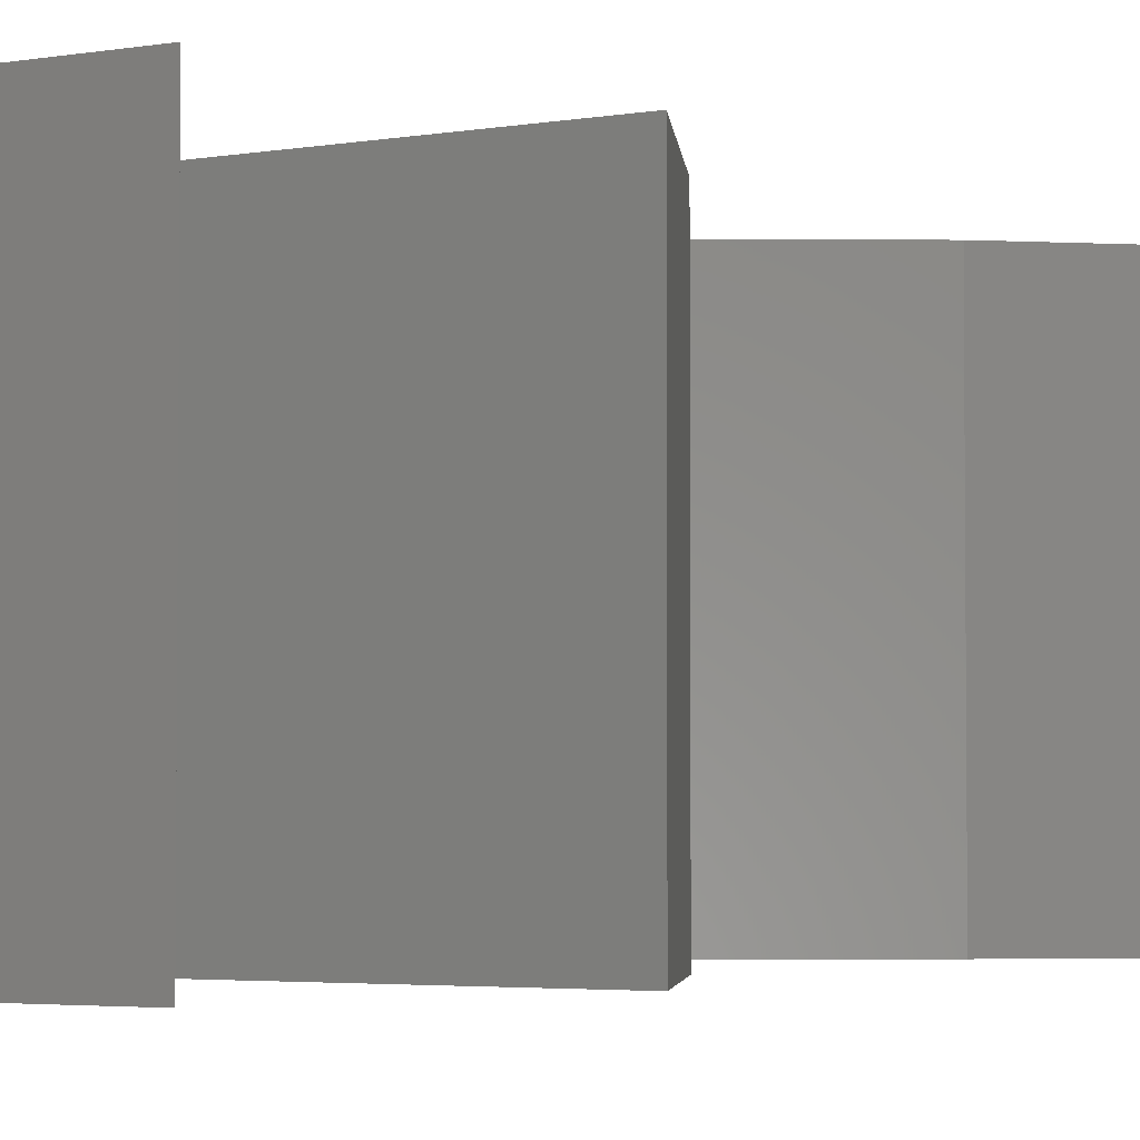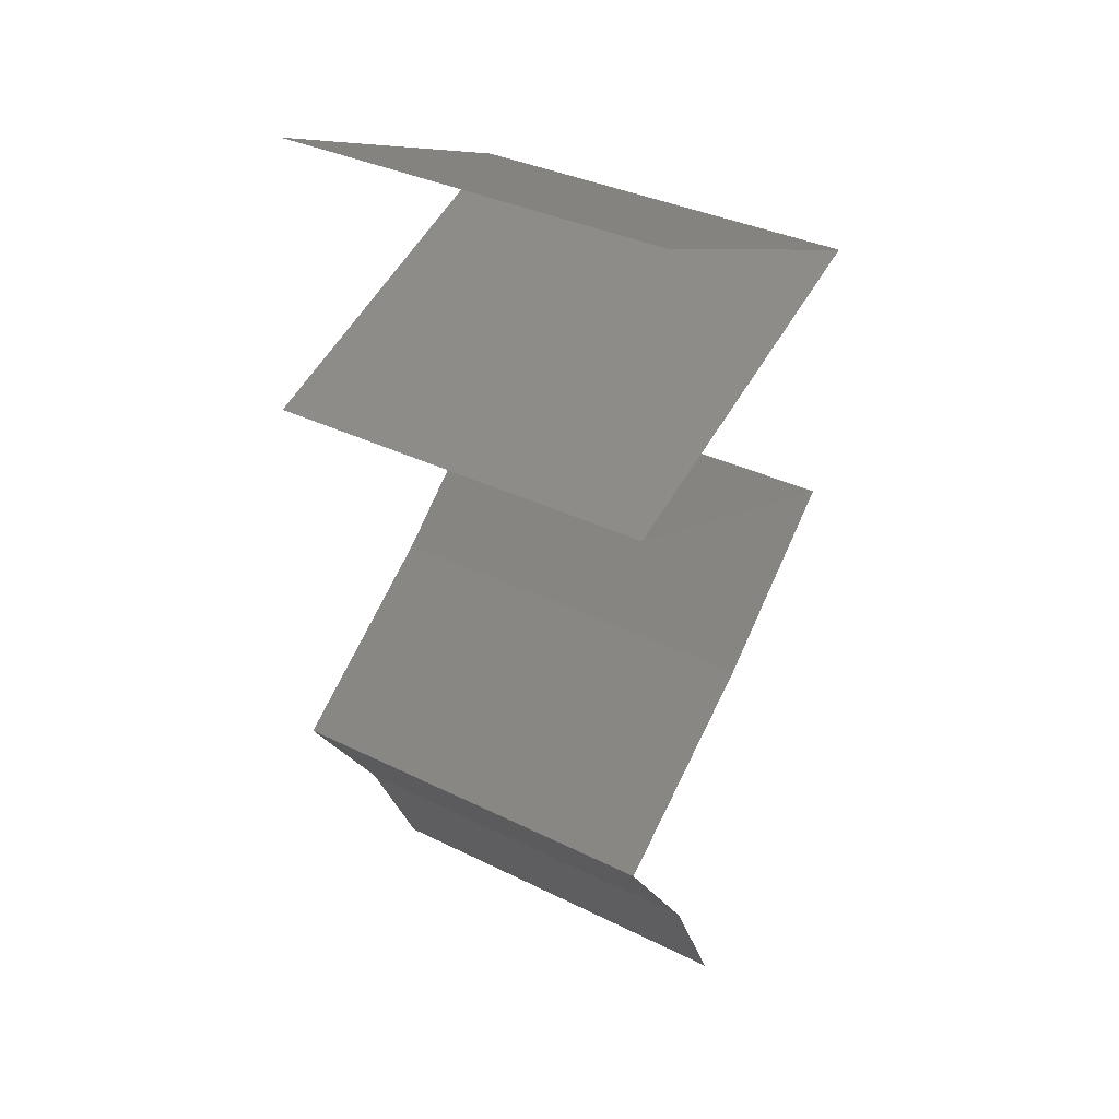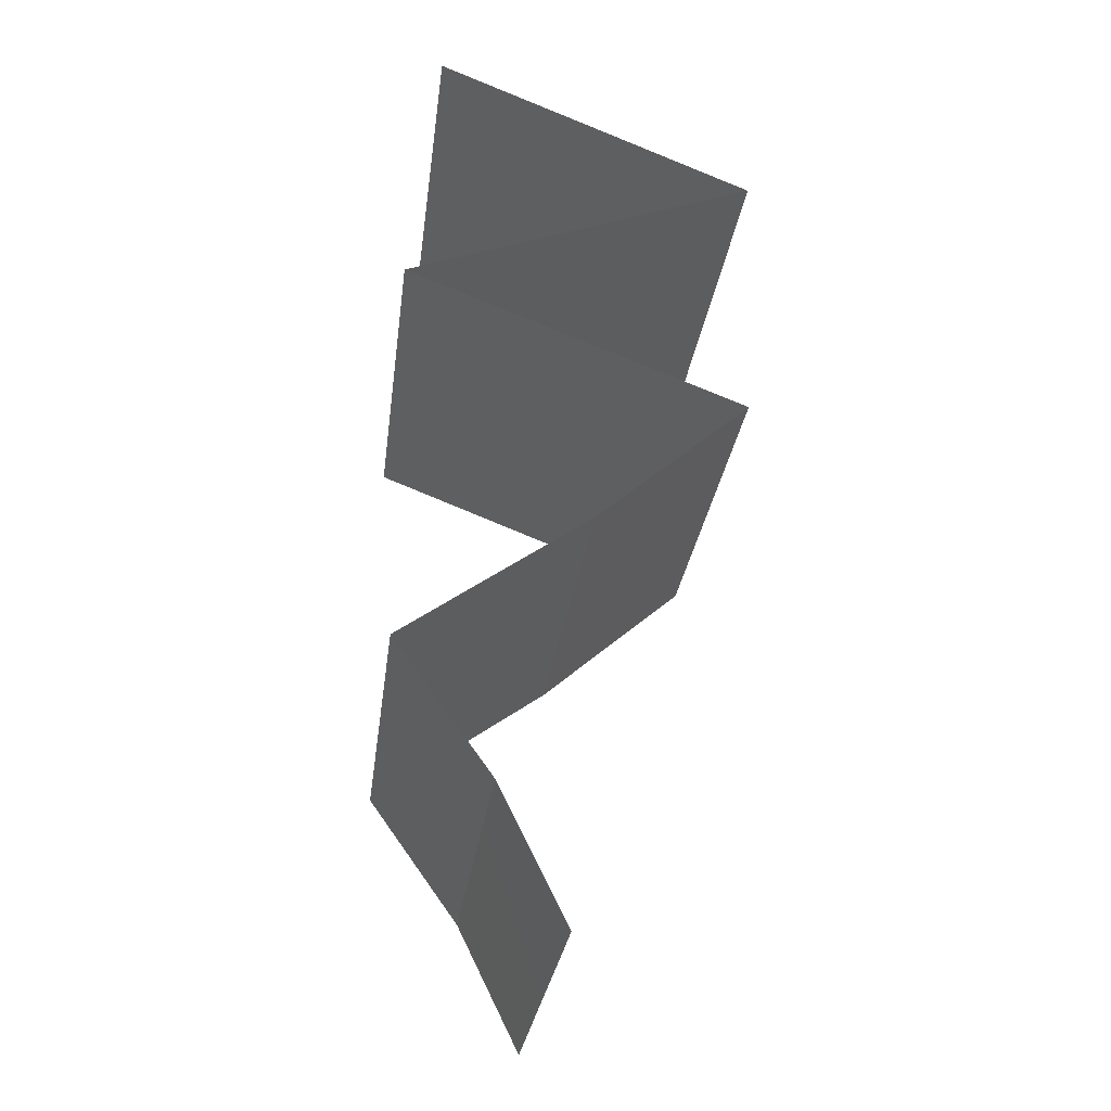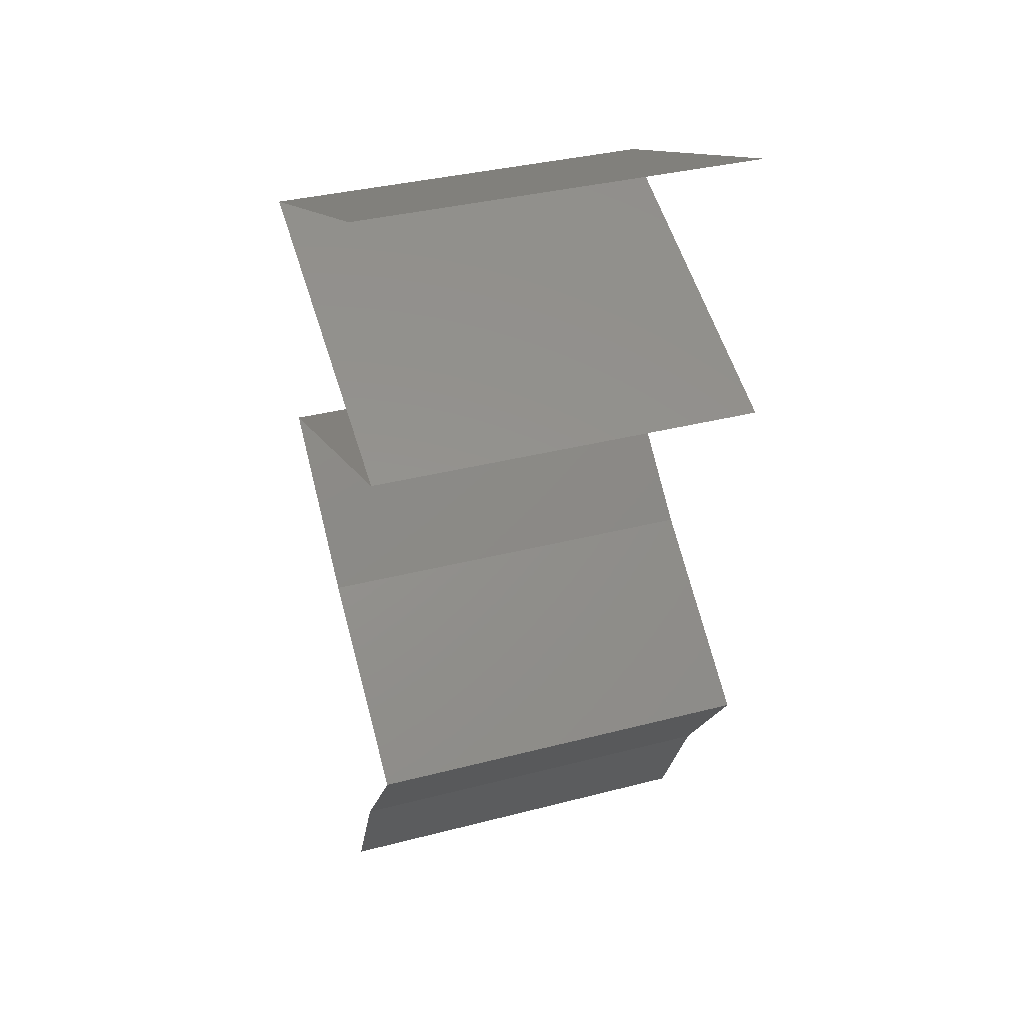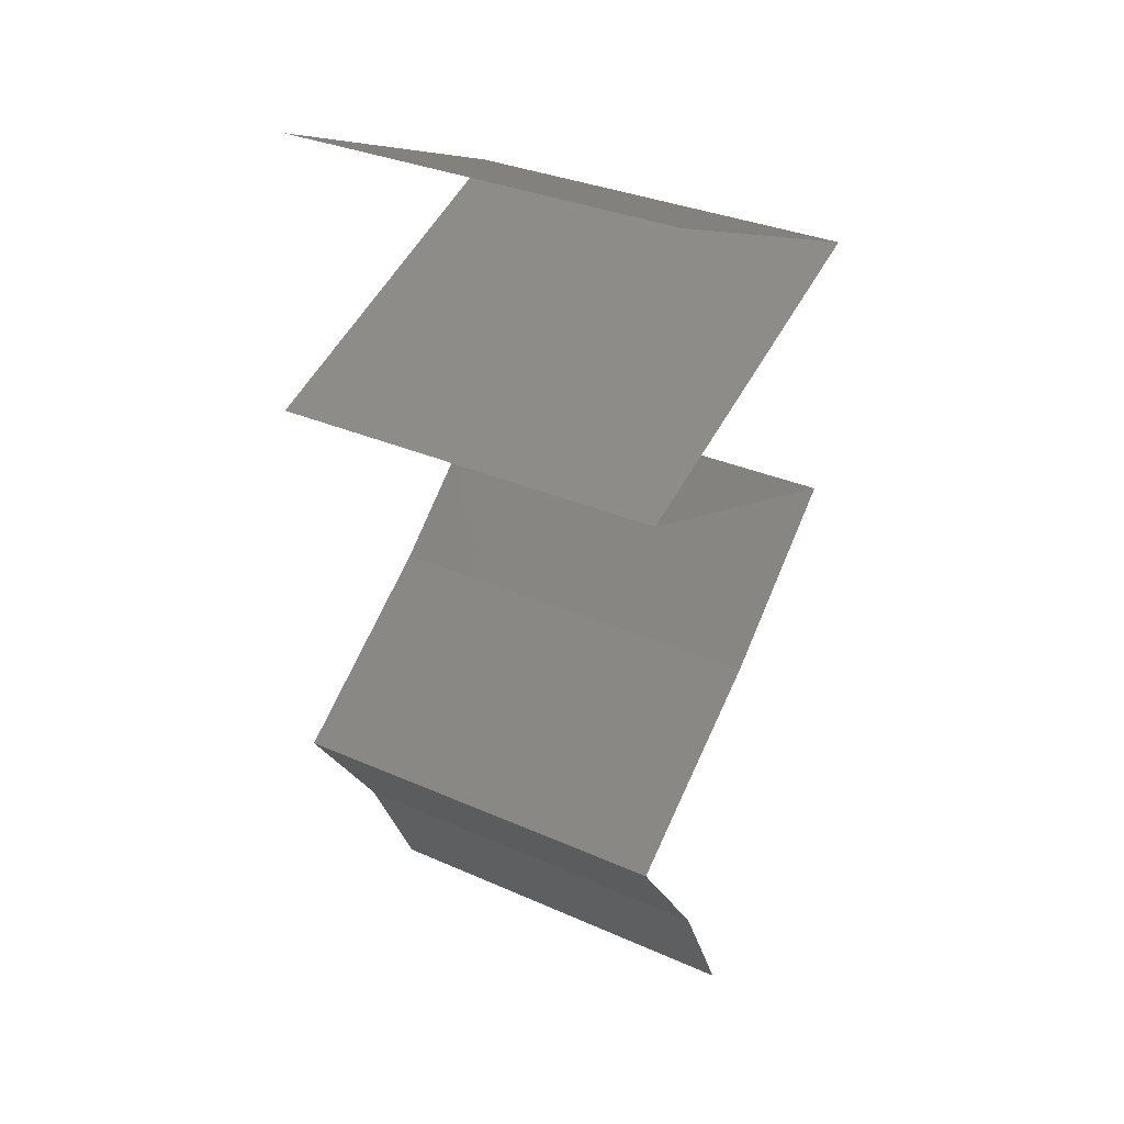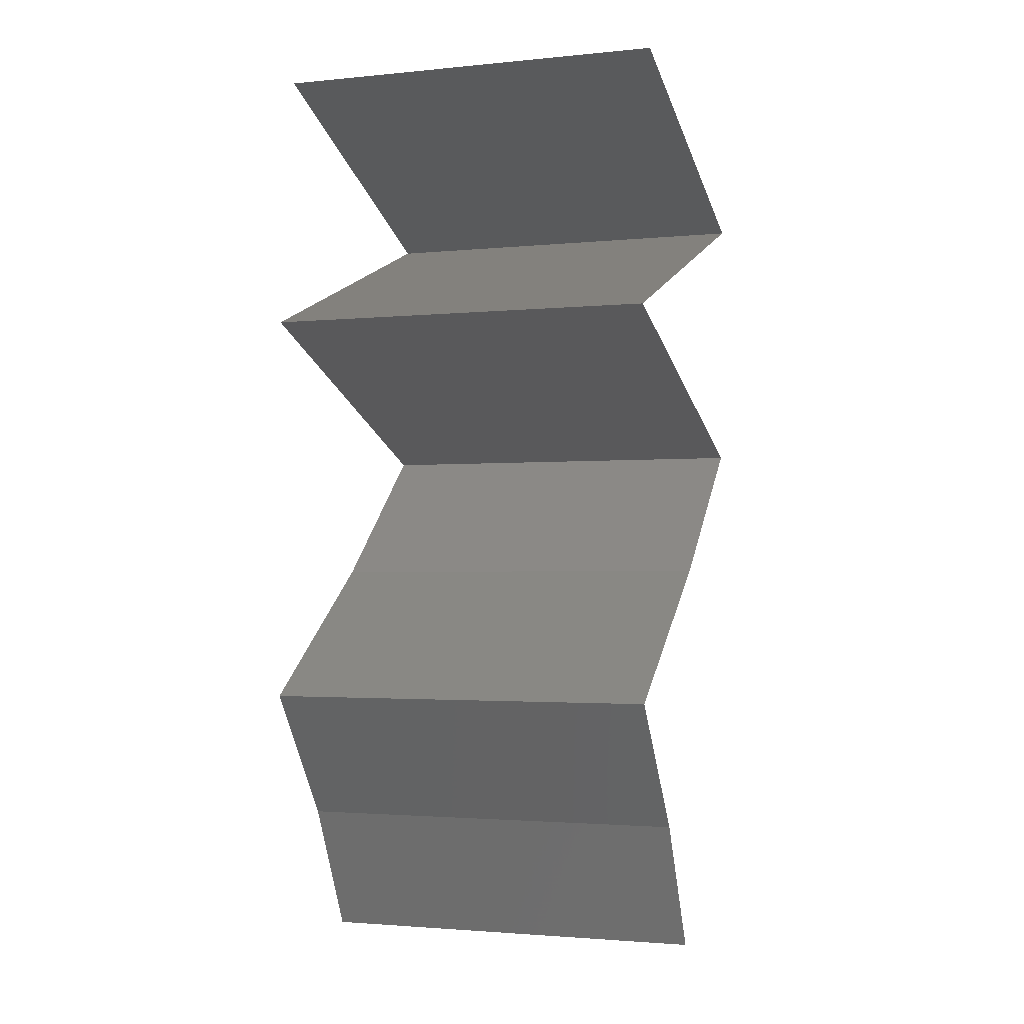
<metadata>
{"format":"stl","ext":"stl","renderer":"f3d","projection":"perspective","resolution":1024,"background":"white","views":[{"elev":-3.4,"azim":-126.6,"up":"+Z"},{"elev":35.1,"azim":123.4,"up":"+Y"},{"elev":-28.5,"azim":172.8,"up":"+Y"},{"elev":36.3,"azim":71.4,"up":"+Y"},{"elev":32.8,"azim":121.4,"up":"+Y"},{"elev":-2.2,"azim":109.6,"up":"+Y"}]}
</metadata>
<code>
# stl→obj: 50 verts, 74 faces
v 0.03789 0.05297 0
v 0.02993 0.04966 0
v 0.03117 0.05018 0.007627
v 0.03789 0.05297 0.01
v 0.02196 0.04635 0.01
v 0.02196 0.04635 0.02
v 0.02741 0.04861 0.01363
v 0.02196 0.04635 0
v 0.02608 0.04806 0.004998
v 0.03789 0.05297 0.02
v 0.0328 0.05086 0.01429
v 0.02993 0.04966 0.02
v 0.03937 0.03973 0.02
v 0.03067 0.04304 0.02
v 0.03235 0.0424 0.01233
v 0.03937 0.03973 0.01
v 0.02842 0.04389 0.006814
v 0.03067 0.04304 0
v 0.02631 0.04469 0.015
v 0.03937 0.03973 0
v 0.0341 0.04173 0.005787
v 0.03095 0.03642 0
v 0.03236 0.03697 0.007726
v 0.02253 0.03311 0.01
v 0.02253 0.03311 0.02
v 0.02876 0.03556 0.01332
v 0.03095 0.03642 0.02
v 0.02253 0.03311 0
v 0.02692 0.03483 0.005239
v 0.0342 0.03769 0.01425
v 0.03007 0.02649 0
v 0.0263 0.0298 0.005
v 0.03007 0.02649 0.02
v 0.0263 0.0298 0.015
v 0.03007 0.02649 0.01
v 0.03929 0.01986 0.02
v 0.03468 0.02317 0.01432
v 0.03929 0.01986 0
v 0.03468 0.02317 0.005729
v 0.03929 0.01986 0.01
v 0.03691 0.01655 0.015
v 0.03453 0.01324 0
v 0.03453 0.01324 0.01
v 0.03691 0.01655 0.005
v 0.03453 0.01324 0.02
v 0.03126 0.006621 0
v 0.0329 0.009932 0.005
v 0.03126 0.006621 0.02
v 0.0329 0.009932 0.015
v 0.03126 0.006621 0.01
f 1 2 3
f 4 1 3
f 5 6 7
f 8 5 9
f 10 4 11
f 6 12 7
f 7 3 9
f 2 8 9
f 5 7 9
f 12 10 11
f 11 3 7
f 11 4 3
f 3 2 9
f 12 11 7
f 13 14 15
f 16 13 15
f 5 8 17
f 8 18 17
f 6 5 19
f 20 16 21
f 18 20 21
f 14 6 19
f 5 17 19
f 17 15 19
f 21 16 15
f 15 14 19
f 21 15 17
f 18 21 17
f 20 22 23
f 16 20 23
f 24 25 26
f 25 27 26
f 28 24 29
f 13 16 30
f 22 28 29
f 27 13 30
f 24 26 29
f 26 23 29
f 30 16 23
f 23 22 29
f 30 23 26
f 27 30 26
f 28 31 32
f 33 25 34
f 25 24 34
f 31 35 32
f 24 28 32
f 35 33 34
f 35 34 32
f 34 24 32
f 36 33 37
f 31 38 39
f 33 35 37
f 38 40 39
f 35 39 37
f 39 40 37
f 35 31 39
f 40 36 37
f 36 40 41
f 42 43 44
f 40 38 44
f 43 45 41
f 43 40 44
f 40 43 41
f 38 42 44
f 45 36 41
f 42 46 47
f 48 45 49
f 50 43 47
f 43 50 49
f 43 42 47
f 45 43 49
f 46 50 47
f 50 48 49

</code>
